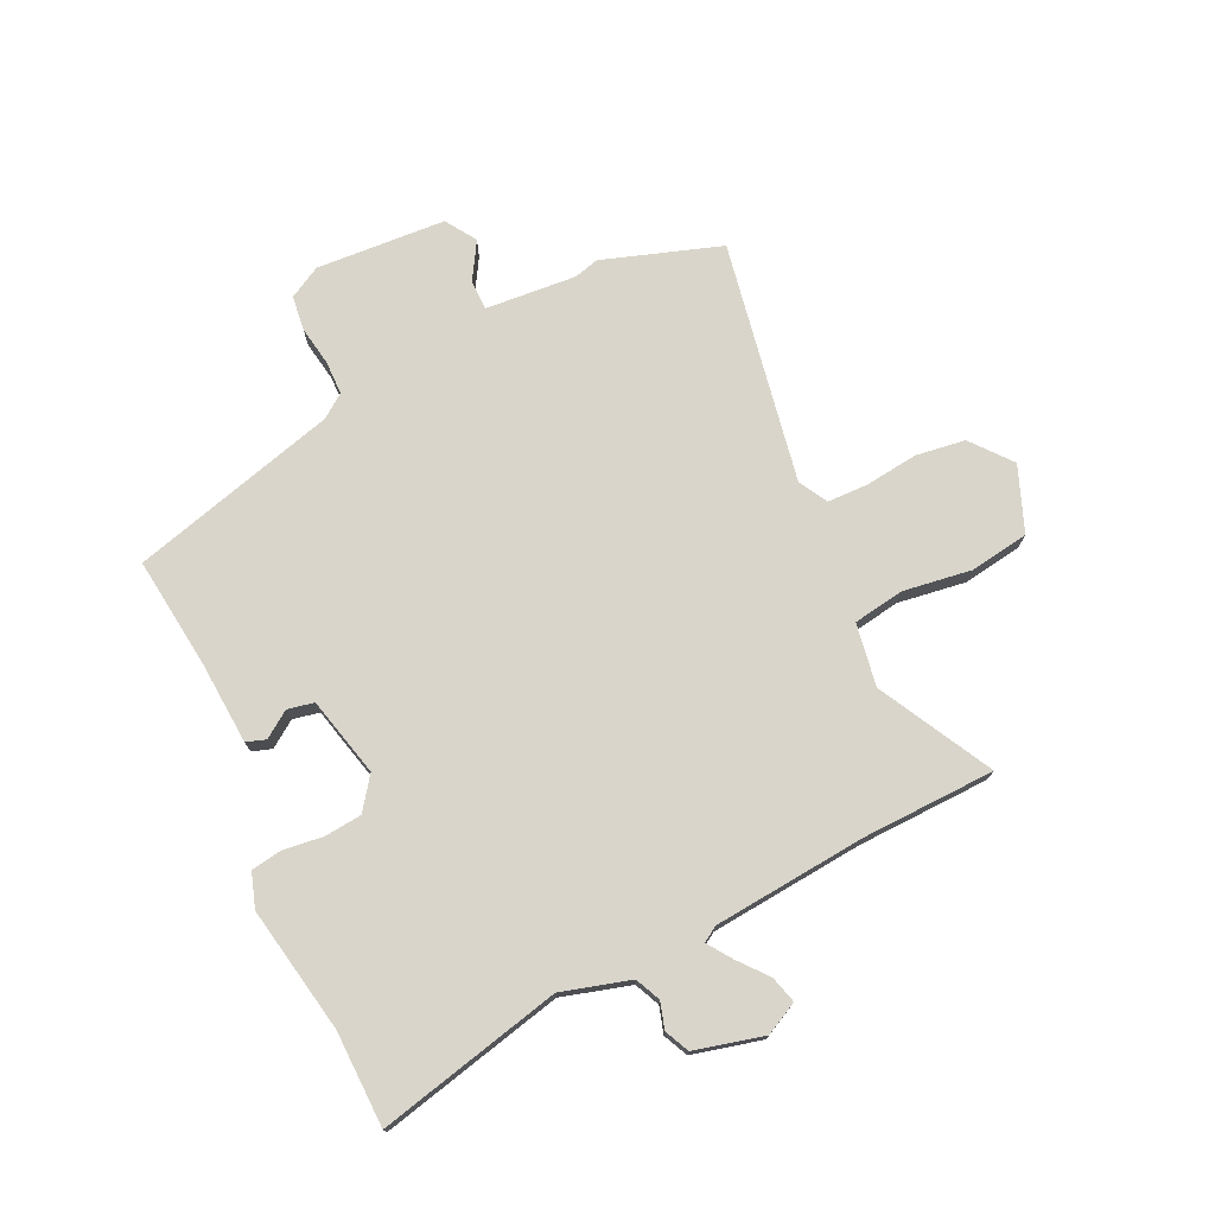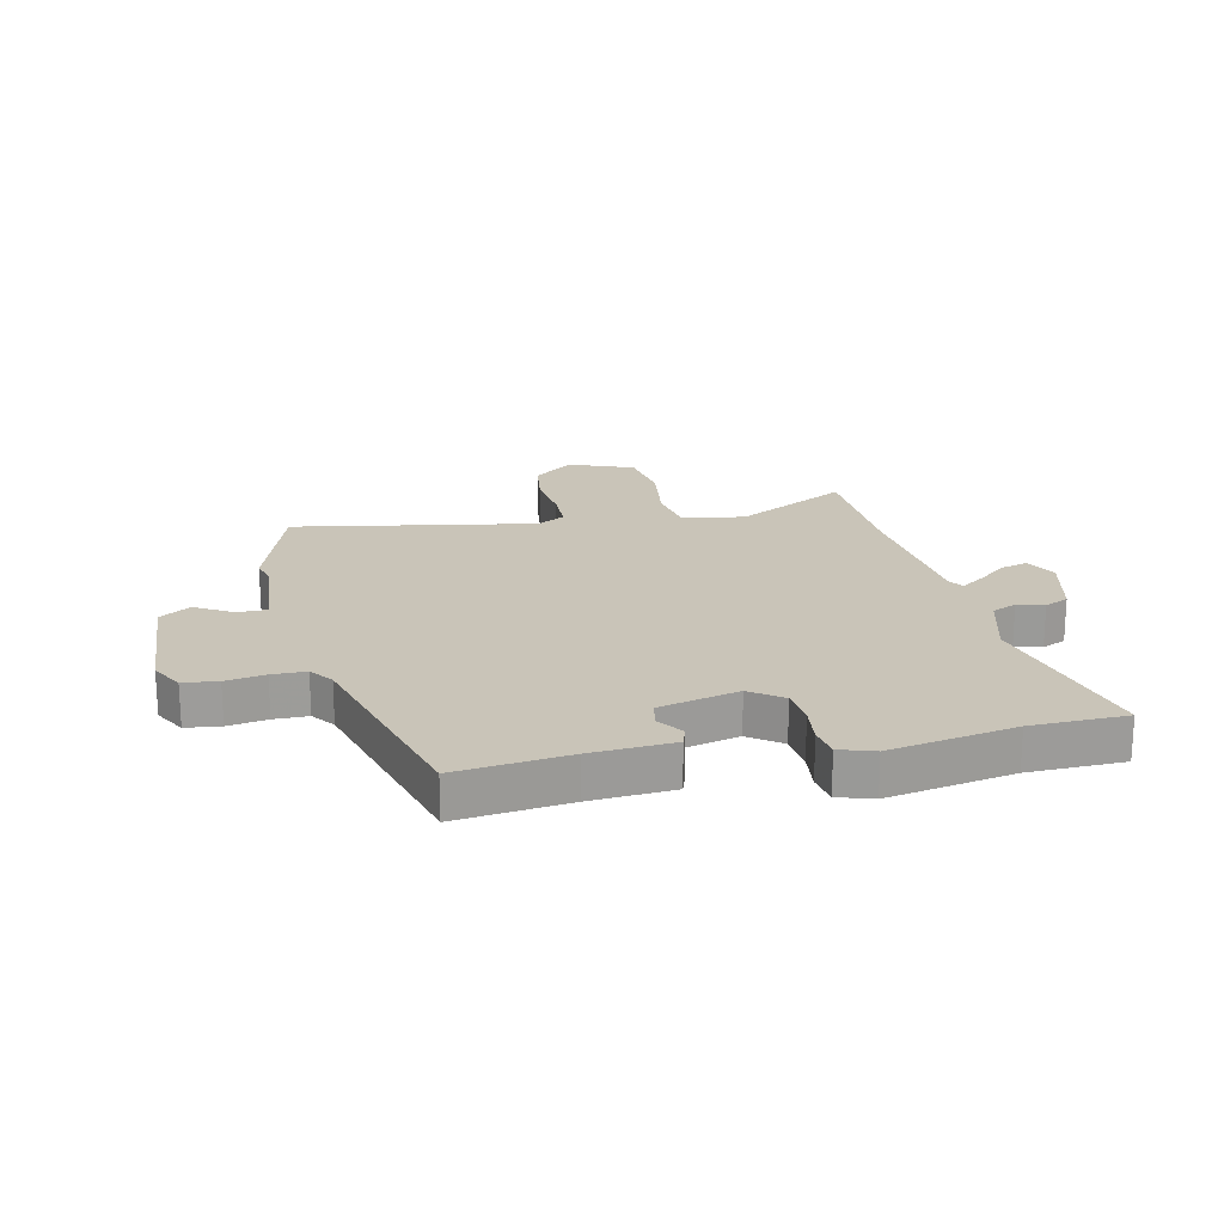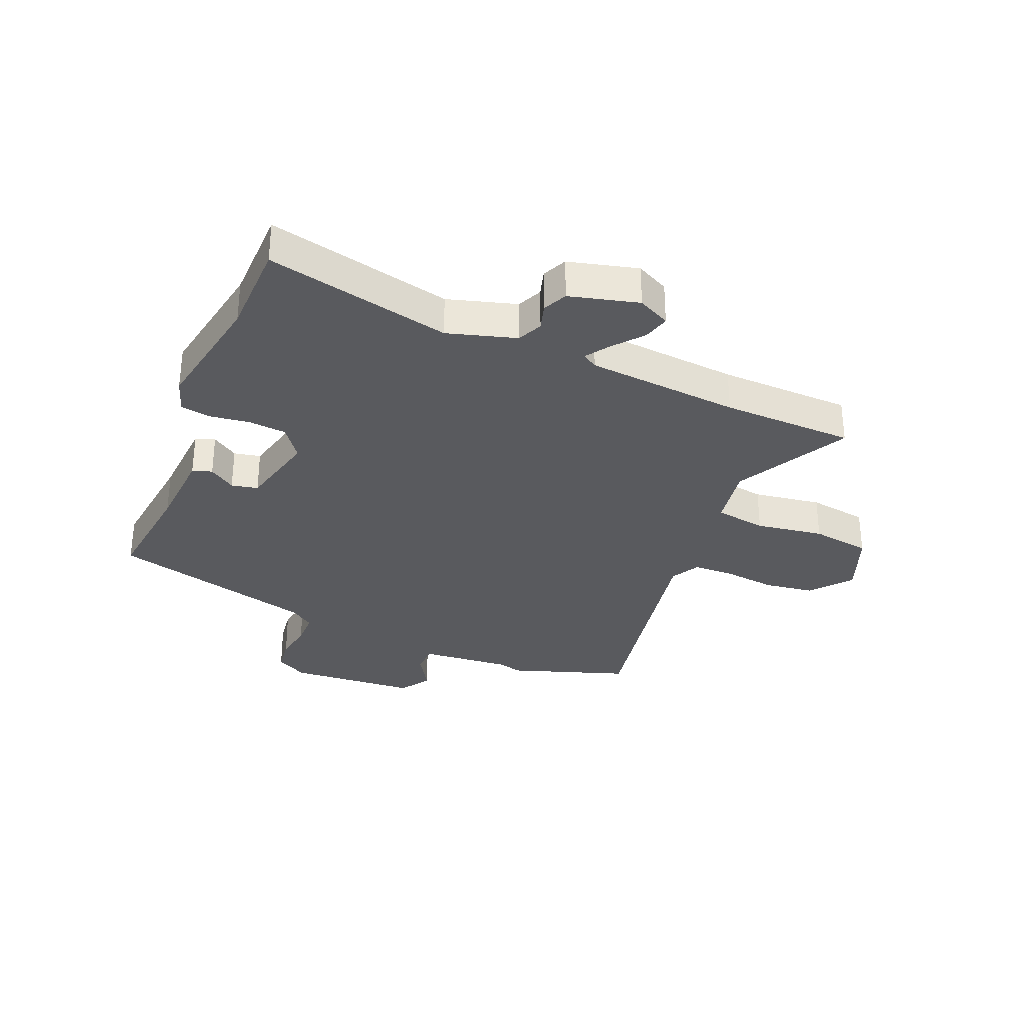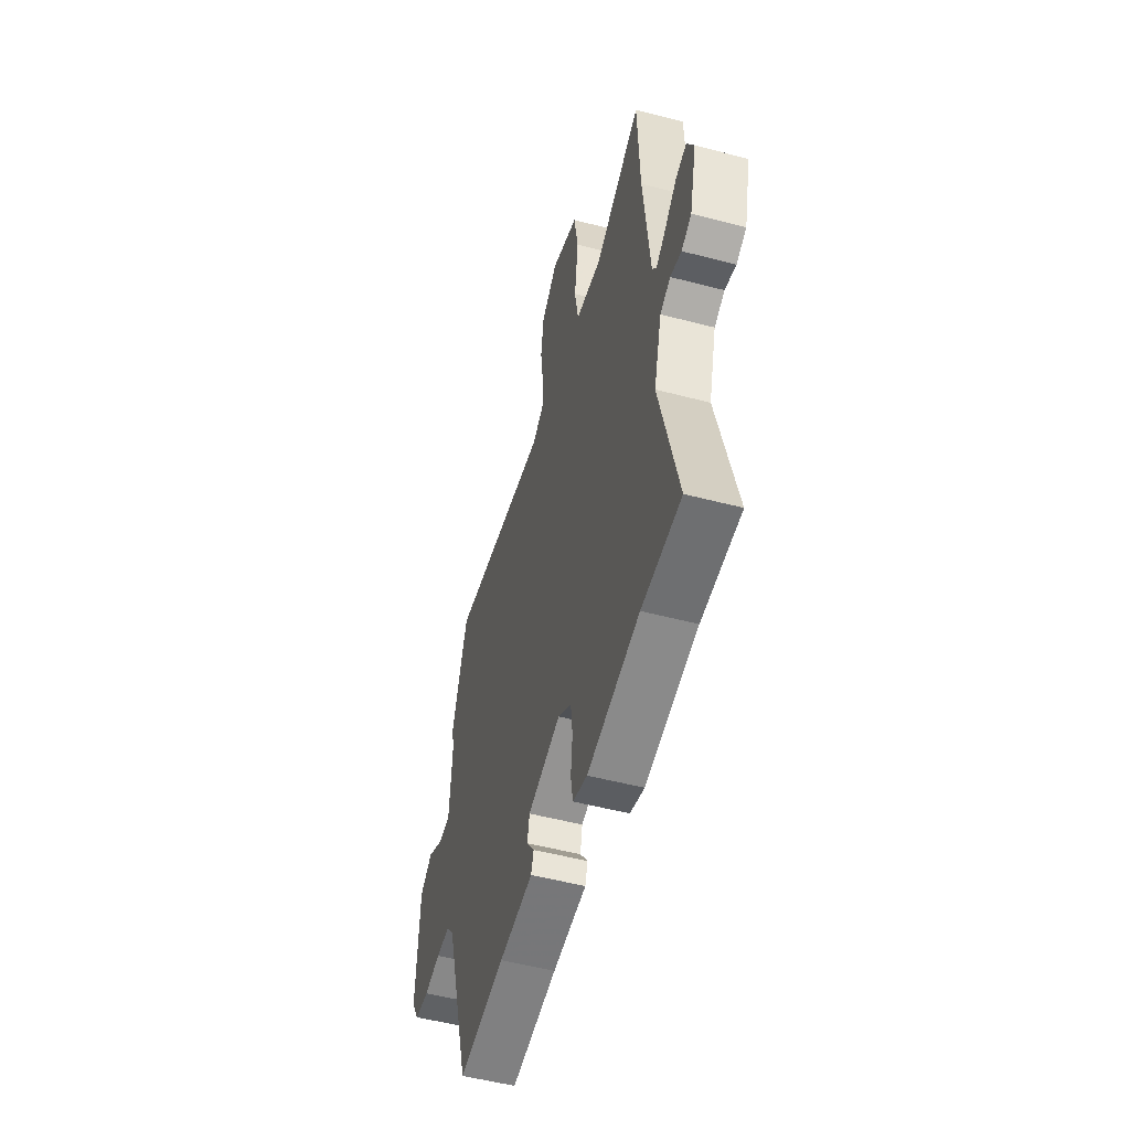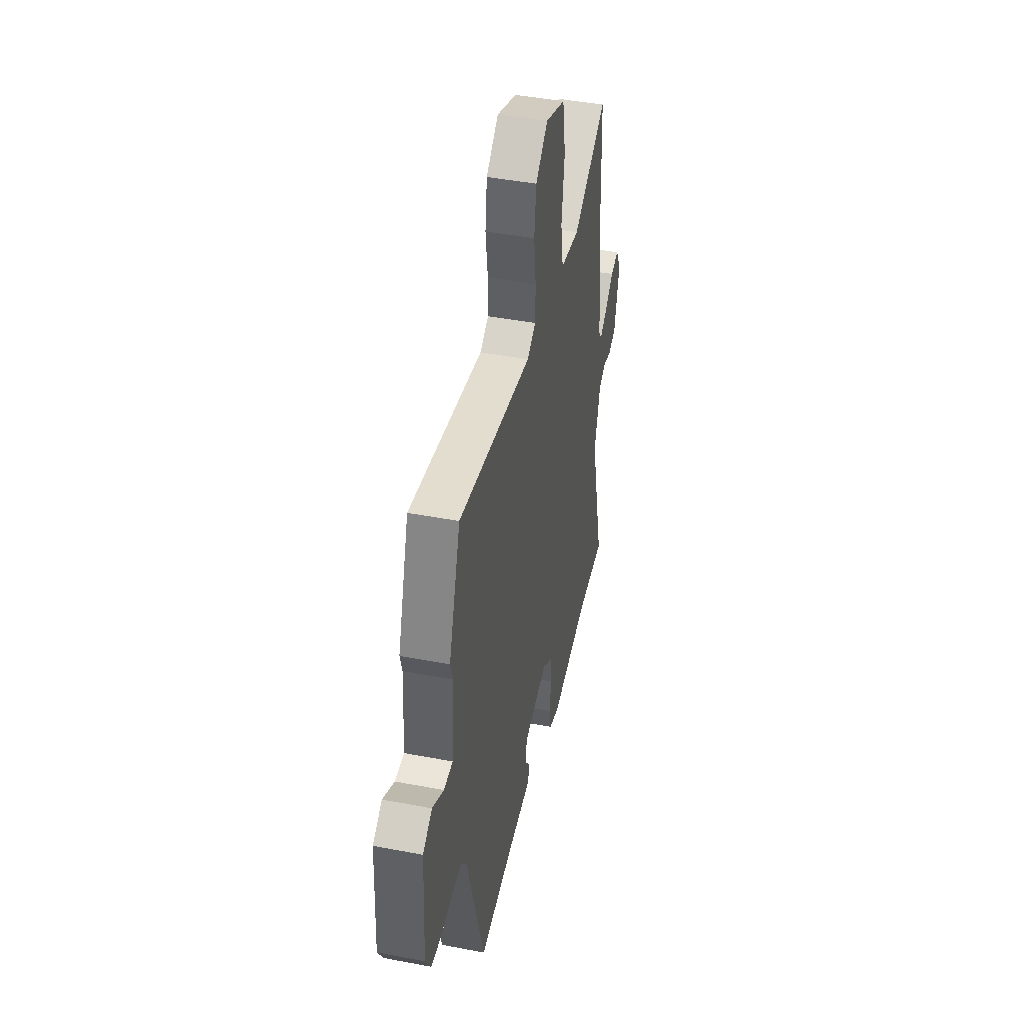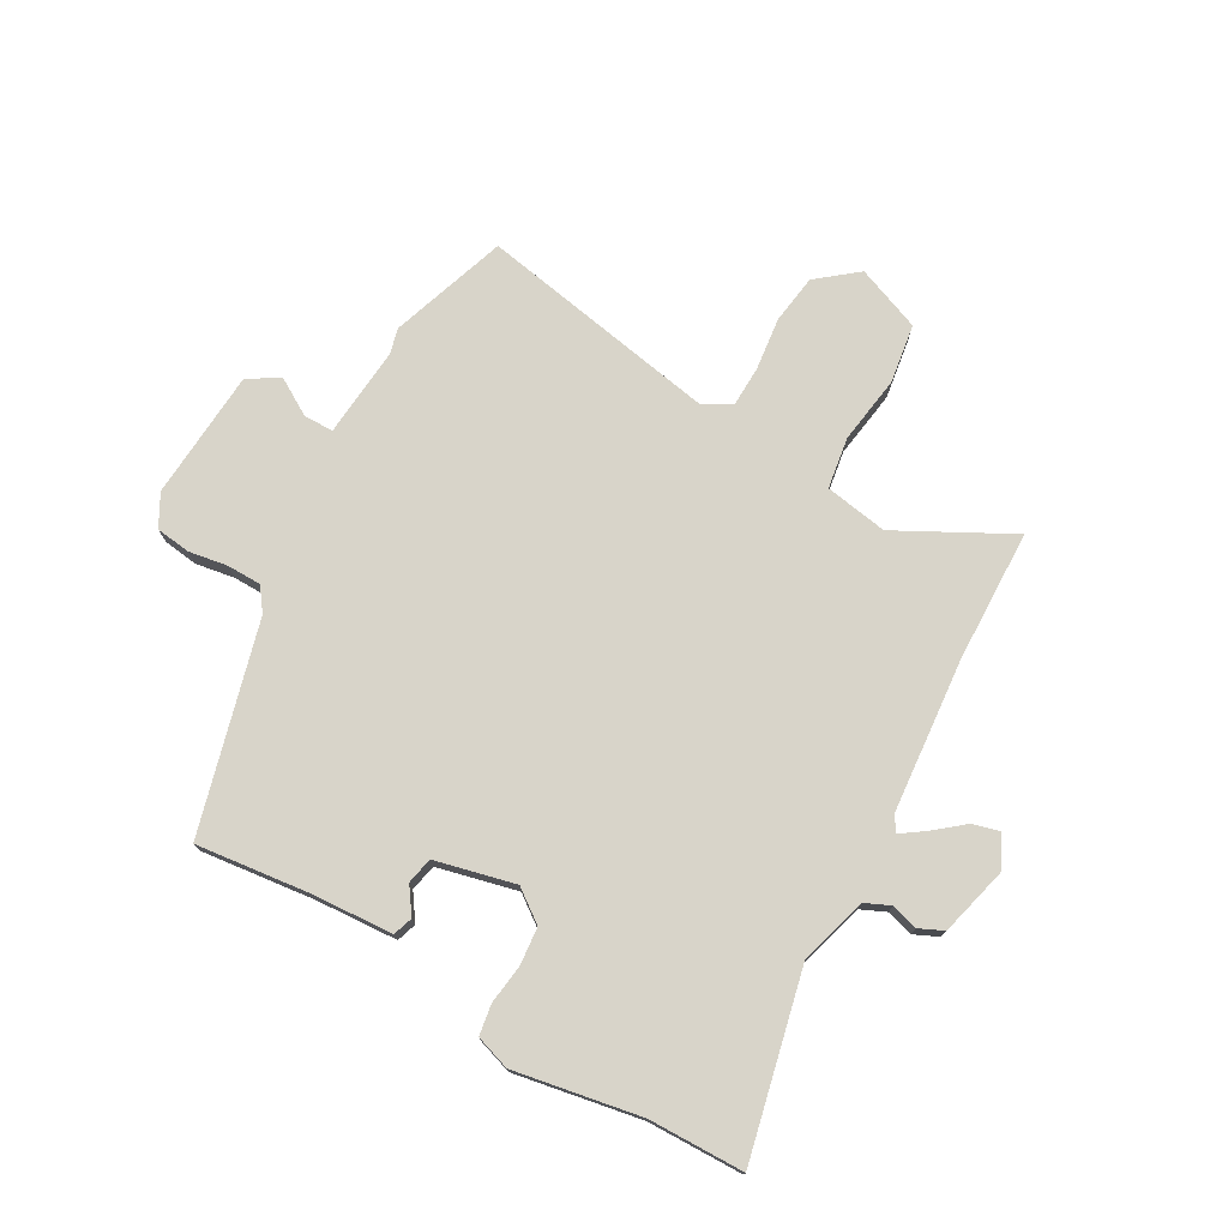
<metadata>
{"format":"obj","ext":"obj","renderer":"f3d","projection":"perspective","resolution":1024,"background":"white","views":[{"elev":74.6,"azim":-114.8,"up":"+Y"},{"elev":20.2,"azim":168.0,"up":"+Y"},{"elev":-31.8,"azim":-111.8,"up":"+Y"},{"elev":-52.8,"azim":-105.7,"up":"+Z"},{"elev":43.9,"azim":102.6,"up":"+Z"},{"elev":75.1,"azim":-149.8,"up":"+Y"}]}
</metadata>
<code>
v 0.37 0.07 -0.494
v 0.176 0.07 -0.469
v 0.033 0.07 -0.458
v 0.022 0.07 -0.424
v 0.054 0.07 -0.379
v 0.045 0.07 -0.333
v -0.093 0.07 -0.298
v -0.149 0.07 -0.338
v -0.156 0.07 -0.403
v -0.148 0.07 -0.472
v -0.157 0.07 -0.525
v -0.217 0.07 -0.544
v -0.435 0.07 -0.502
v -0.6 0.07 -0.497
v -0.523 0.07 -0.179
v -0.556 0.07 -0.06
v -0.599 0.07 -0.04
v -0.645 0.07 -0.053
v -0.687 0.07 -0.033
v -0.716 0.07 0.087
v -0.687 0.07 0.143
v -0.641 0.07 0.13
v -0.591 0.07 0.088
v -0.55 0.07 0.059
v -0.533 0.07 0.085
v -0.506 0.07 0.351
v -0.497 0.07 0.581
v -0.302 0.07 0.475
v -0.193 0.07 0.492
v -0.178 0.07 0.581
v -0.194 0.07 0.699
v -0.177 0.07 0.802
v -0.064 0.07 0.845
v 0.005 0.07 0.788
v 0.016 0.07 0.702
v 0.004 0.07 0.611
v 0.005 0.07 0.54
v 0.054 0.07 0.512
v 0.473 0.07 0.584
v 0.539 0.07 0.379
v 0.527 0.07 0.336
v 0.538 0.07 0.178
v 0.59 0.07 0.177
v 0.655 0.07 0.215
v 0.708 0.07 0.18
v 0.72 0.07 -0.045
v 0.689 0.07 -0.1
v 0.629 0.07 -0.107
v 0.561 0.07 -0.095
v 0.502 0.07 -0.095
v 0.472 0.07 -0.135
v 0.37 0 -0.494
v 0.176 0 -0.469
v 0.033 0 -0.458
v 0.022 0 -0.424
v 0.054 0 -0.379
v 0.045 0 -0.333
v -0.093 0 -0.298
v -0.149 0 -0.338
v -0.156 0 -0.403
v -0.148 0 -0.472
v -0.157 0 -0.525
v -0.217 0 -0.544
v -0.435 0 -0.502
v -0.6 0 -0.497
v -0.523 0 -0.179
v -0.556 0 -0.06
v -0.599 0 -0.04
v -0.645 0 -0.053
v -0.687 0 -0.033
v -0.716 0 0.087
v -0.687 0 0.143
v -0.641 0 0.13
v -0.591 0 0.088
v -0.55 0 0.059
v -0.533 0 0.085
v -0.506 0 0.351
v -0.497 0 0.581
v -0.302 0 0.475
v -0.193 0 0.492
v -0.178 0 0.581
v -0.194 0 0.699
v -0.177 0 0.802
v -0.064 0 0.845
v 0.005 0 0.788
v 0.016 0 0.702
v 0.004 0 0.611
v 0.005 0 0.54
v 0.054 0 0.512
v 0.473 0 0.584
v 0.539 0 0.379
v 0.527 0 0.336
v 0.538 0 0.178
v 0.59 0 0.177
v 0.655 0 0.215
v 0.708 0 0.18
v 0.72 0 -0.045
v 0.689 0 -0.1
v 0.629 0 -0.107
v 0.561 0 -0.095
v 0.502 0 -0.095
v 0.472 0 -0.135
f 47 48 49
f 46 47 49
f 45 46 49
f 44 45 49
f 43 44 49
f 42 43 49 50
f 41 42 50 51
f 38 39 40 41
f 34 35 36
f 33 34 36
f 32 33 36
f 31 32 36
f 30 31 36
f 29 30 36 37
f 26 27 28
f 25 26 28 29
f 29 37 38
f 25 29 38
f 24 25 38
f 21 22 23
f 20 21 23
f 19 20 23
f 18 19 23
f 17 18 23
f 16 17 23 24
f 13 14 15
f 12 13 15
f 11 12 15
f 10 11 15
f 9 10 15
f 15 16 24
f 9 15 24
f 8 9 24
f 2 3 4 5
f 2 5 6
f 1 2 6
f 51 1 6
f 41 51 6 7
f 24 38 41
f 8 24 41
f 7 8 41
f 100 99 98
f 100 98 97
f 100 97 96
f 100 96 95
f 100 95 94
f 101 100 94 93
f 102 101 93 92
f 92 91 90 89
f 87 86 85
f 87 85 84
f 87 84 83
f 87 83 82
f 87 82 81
f 88 87 81 80
f 79 78 77
f 80 79 77 76
f 89 88 80
f 89 80 76
f 89 76 75
f 74 73 72
f 74 72 71
f 74 71 70
f 74 70 69
f 74 69 68
f 75 74 68 67
f 66 65 64
f 66 64 63
f 66 63 62
f 66 62 61
f 66 61 60
f 75 67 66
f 75 66 60
f 75 60 59
f 56 55 54 53
f 57 56 53
f 57 53 52
f 57 52 102
f 58 57 102 92
f 92 89 75
f 92 75 59
f 92 59 58
f 1 52 53 2
f 2 53 54 3
f 3 54 55 4
f 4 55 56 5
f 5 56 57 6
f 6 57 58 7
f 7 58 59 8
f 8 59 60 9
f 9 60 61 10
f 10 61 62 11
f 11 62 63 12
f 12 63 64 13
f 13 64 65 14
f 14 65 66 15
f 15 66 67 16
f 16 67 68 17
f 17 68 69 18
f 18 69 70 19
f 19 70 71 20
f 20 71 72 21
f 21 72 73 22
f 22 73 74 23
f 23 74 75 24
f 24 75 76 25
f 25 76 77 26
f 26 77 78 27
f 27 78 79 28
f 28 79 80 29
f 29 80 81 30
f 30 81 82 31
f 31 82 83 32
f 32 83 84 33
f 33 84 85 34
f 34 85 86 35
f 35 86 87 36
f 36 87 88 37
f 37 88 89 38
f 38 89 90 39
f 39 90 91 40
f 40 91 92 41
f 41 92 93 42
f 42 93 94 43
f 43 94 95 44
f 44 95 96 45
f 45 96 97 46
f 46 97 98 47
f 47 98 99 48
f 48 99 100 49
f 49 100 101 50
f 50 101 102 51
f 51 102 52 1

</code>
